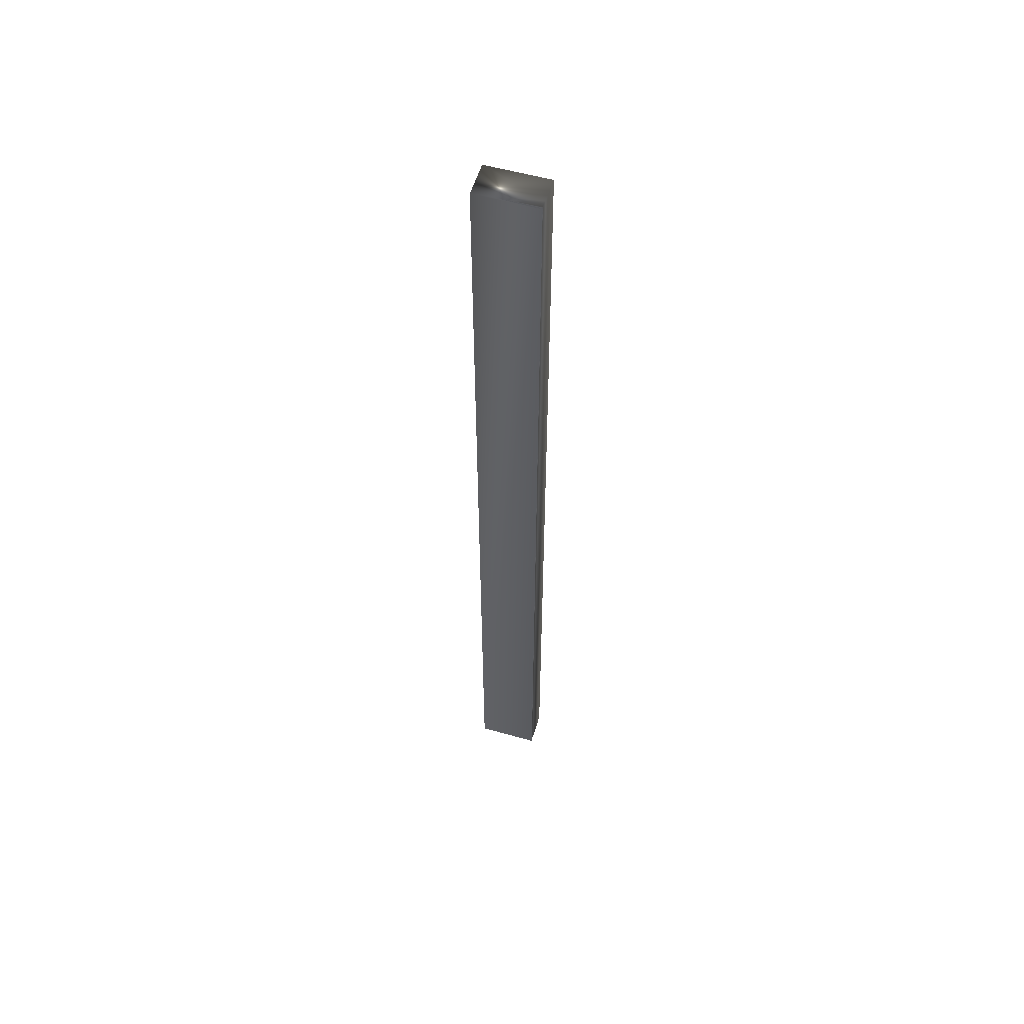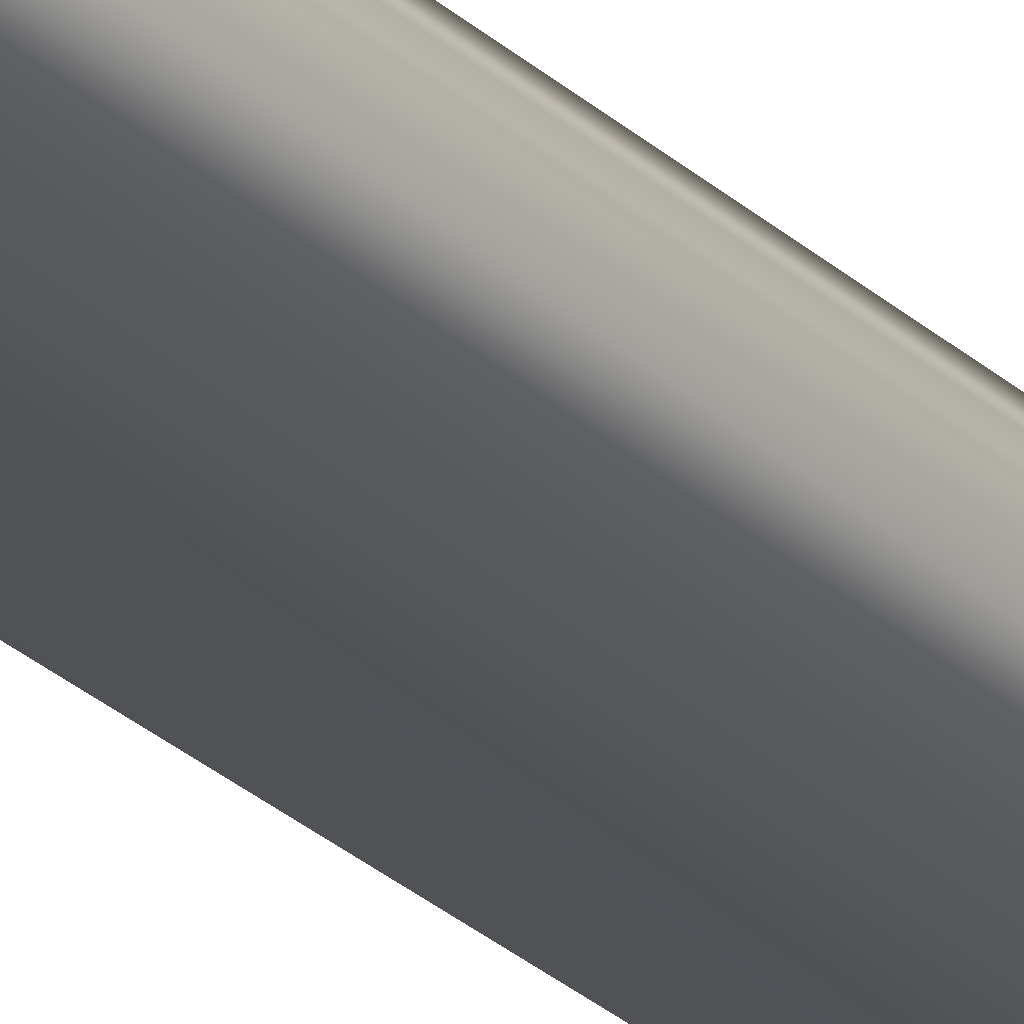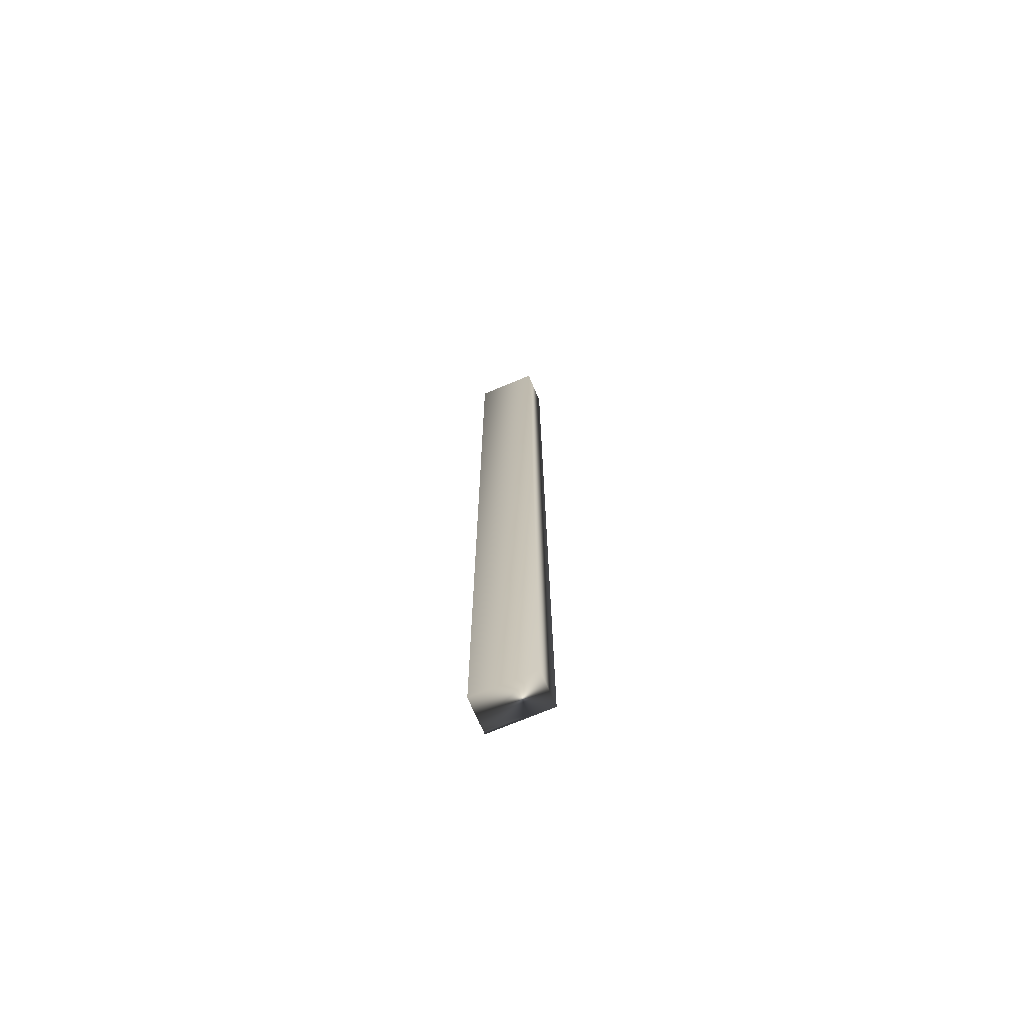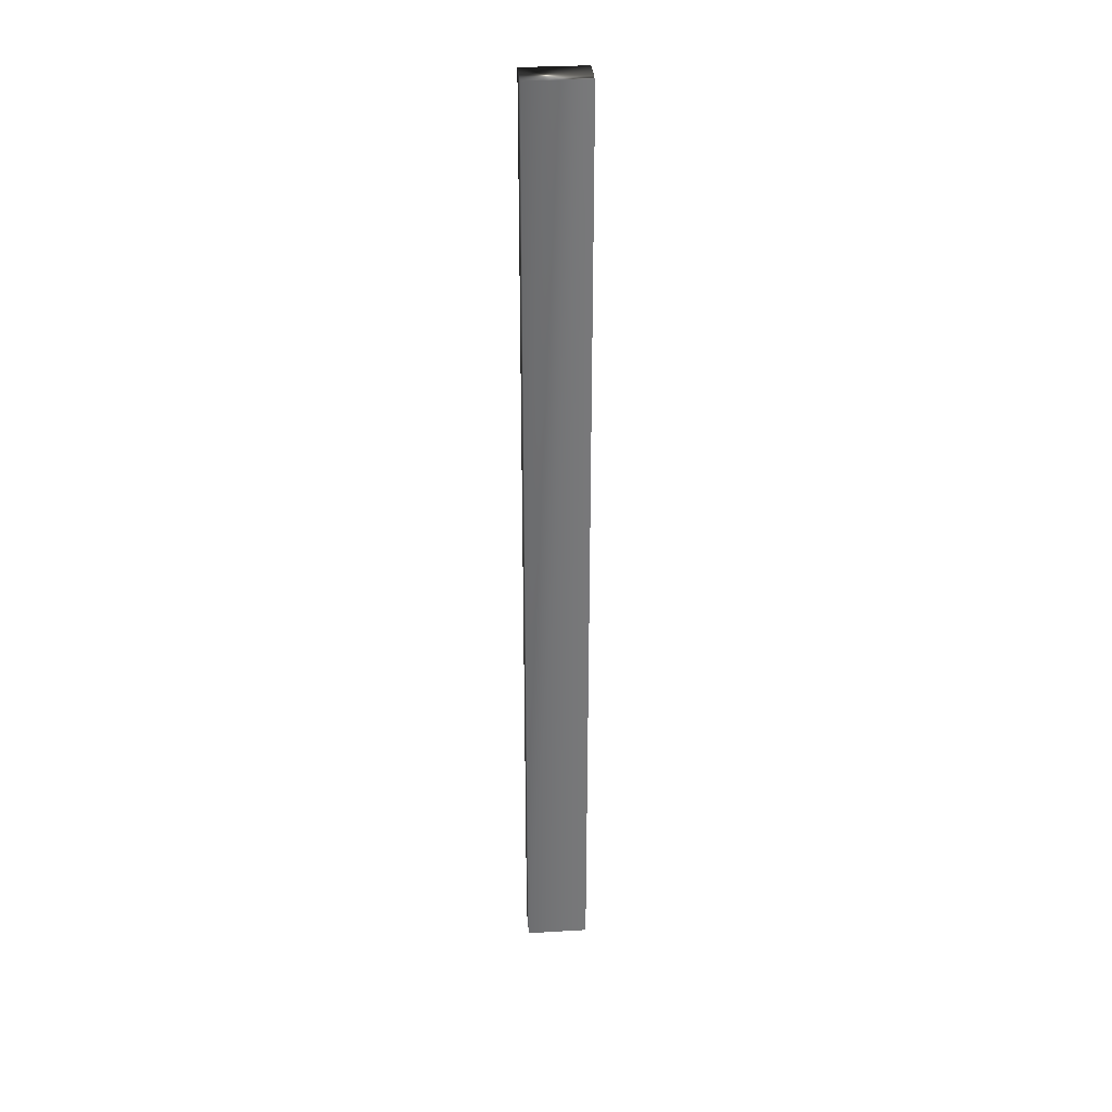
<metadata>
{"format":"obj","ext":"obj","renderer":"f3d","projection":"perspective","resolution":1024,"background":"white","views":[{"elev":55.8,"azim":16.5,"up":"+Y"},{"elev":-26.2,"azim":34.7,"up":"+Z"},{"elev":-71.6,"azim":-157.2,"up":"+Y"},{"elev":32.8,"azim":-4.7,"up":"+Y"}]}
</metadata>
<code>
v 51.75 24.75 -29.92
v 51.75 32.75 -29.92
v 51.75 24.75 -29.71
v 51.75 32.75 -29.71
v 51.75 32.75 -29.63
v 51.75 24.75 -29.63
v 51.74 32.75 -29.66
v 51.74 24.75 -29.66
v 51.74 24.75 -29.68
v 51.74 32.75 -29.68
v 51.23 32.75 -29.92
v 51.23 32.75 -29.63
v 51.23 24.75 -29.63
v 51.23 24.75 -29.92
f 1 2 3
f 3 2 4
f 5 6 7
f 7 6 8
f 7 8 9
f 3 4 9
f 9 4 10
f 9 10 7
f 2 11 4
f 4 11 12
f 4 12 10
f 10 12 7
f 7 12 5
f 6 5 13
f 13 5 12
f 14 11 1
f 1 11 2
f 1 3 14
f 14 3 13
f 13 3 9
f 13 9 8
f 8 6 13
f 13 12 14
f 14 12 11

</code>
